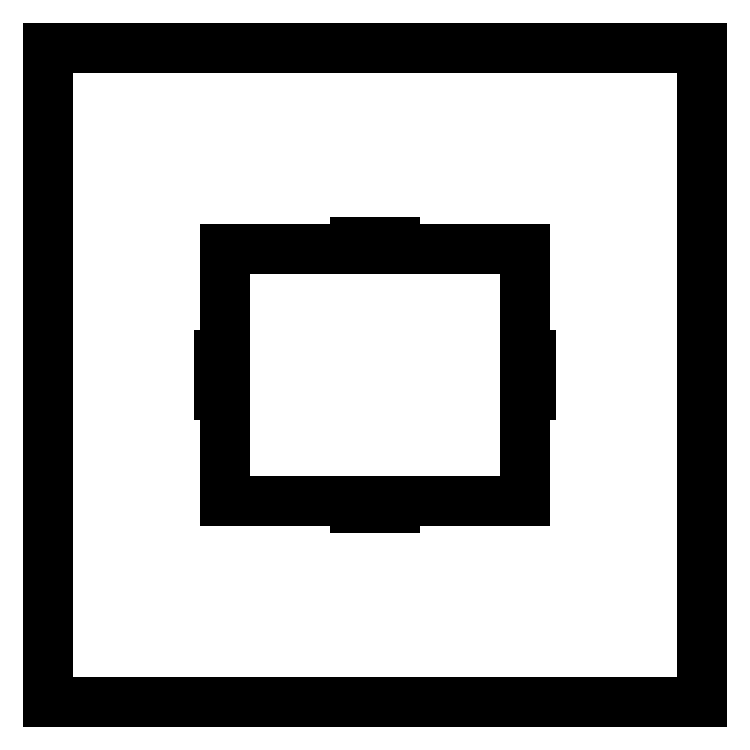
<metadata>
{"format":"dxf","ext":"dxf","renderer":"ezdxf+matplotlib","layout":"modelspace","background":"white","min_lineweight":24,"dpi":150}
</metadata>
<code>
0
SECTION
2
ENTITIES
0
LINE
8
0
10
-35
20
-35
11
35
21
-35
0
LINE
8
0
10
35
20
-35
11
35
21
35
0
LINE
8
0
10
35
20
35
11
-35
21
35
0
LINE
8
0
10
-35
20
35
11
-35
21
-35
0
LINE
8
0
10
-16.7
20
-2.1
11
-16.7
21
2.1
0
LINE
8
0
10
-16.7
20
2.1
11
-16.2
21
2.1
0
LINE
8
0
10
-16.2
20
2.1
11
-16.2
21
-2.1
0
LINE
8
0
10
-16.2
20
-2.1
11
-16.7
21
-2.1
0
LINE
8
0
10
-16
20
-13.5
11
-16
21
13.5
0
LINE
8
0
10
-16
20
13.5
11
16
21
13.5
0
LINE
8
0
10
16
20
13.5
11
16
21
-13.5
0
LINE
8
0
10
16
20
-13.5
11
-16
21
-13.5
0
LINE
8
0
10
-2.1
20
-14.2
11
-2.1
21
-13.7
0
LINE
8
0
10
-2.1
20
-13.7
11
2.1
21
-13.7
0
LINE
8
0
10
2.1
20
-13.7
11
2.1
21
-14.2
0
LINE
8
0
10
2.1
20
-14.2
11
-2.1
21
-14.2
0
LINE
8
0
10
-2.1
20
13.7
11
-2.1
21
14.2
0
LINE
8
0
10
-2.1
20
14.2
11
2.1
21
14.2
0
LINE
8
0
10
2.1
20
14.2
11
2.1
21
13.7
0
LINE
8
0
10
2.1
20
13.7
11
-2.1
21
13.7
0
LINE
8
0
10
16.2
20
-2.1
11
16.2
21
2.1
0
LINE
8
0
10
16.2
20
2.1
11
16.7
21
2.1
0
LINE
8
0
10
16.7
20
2.1
11
16.7
21
-2.1
0
LINE
8
0
10
16.7
20
-2.1
11
16.2
21
-2.1
0
ENDSEC
0
EOF

</code>
